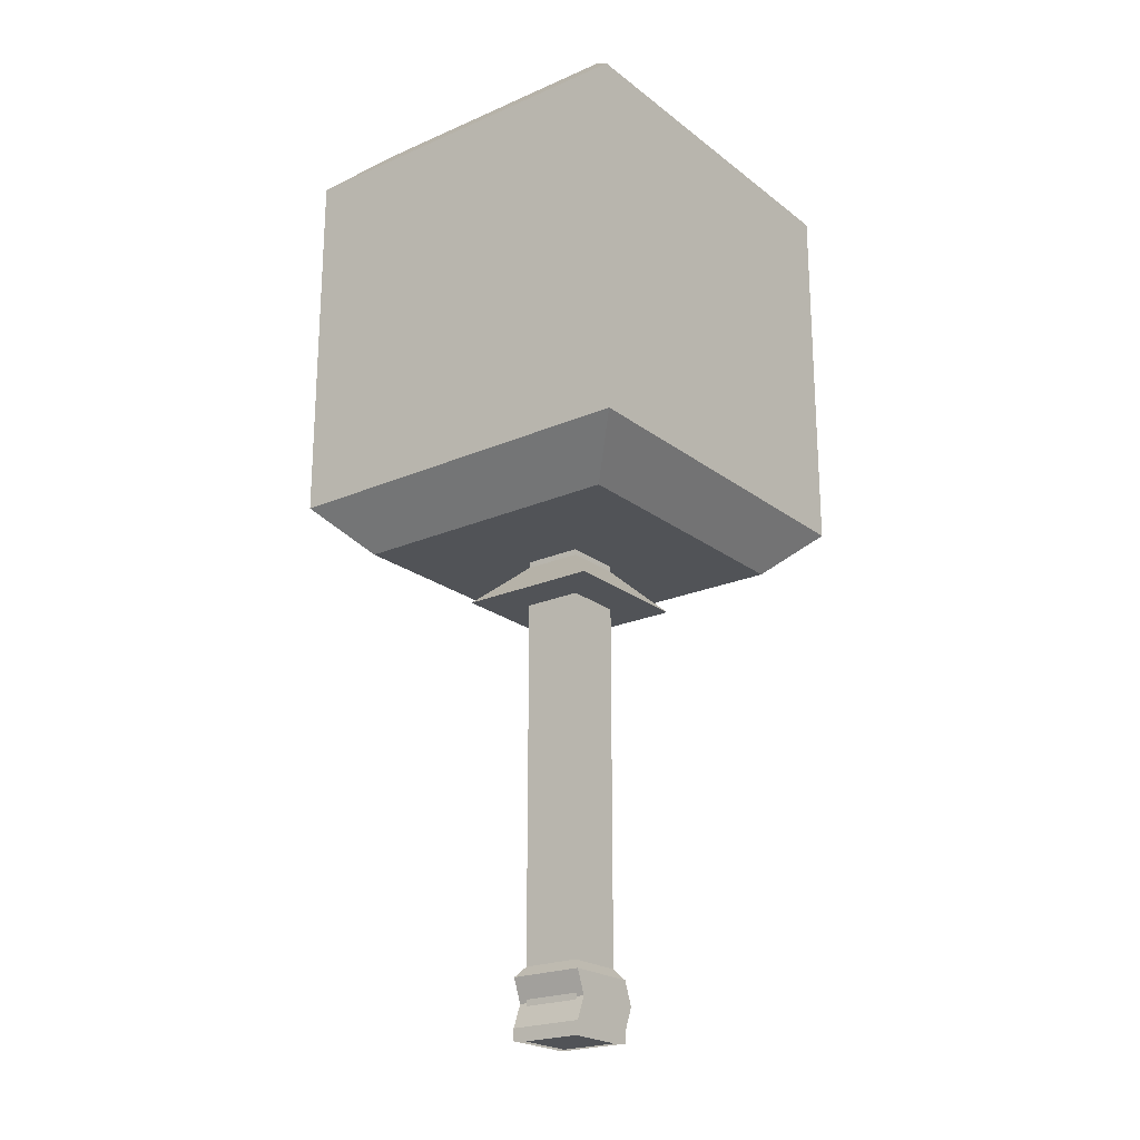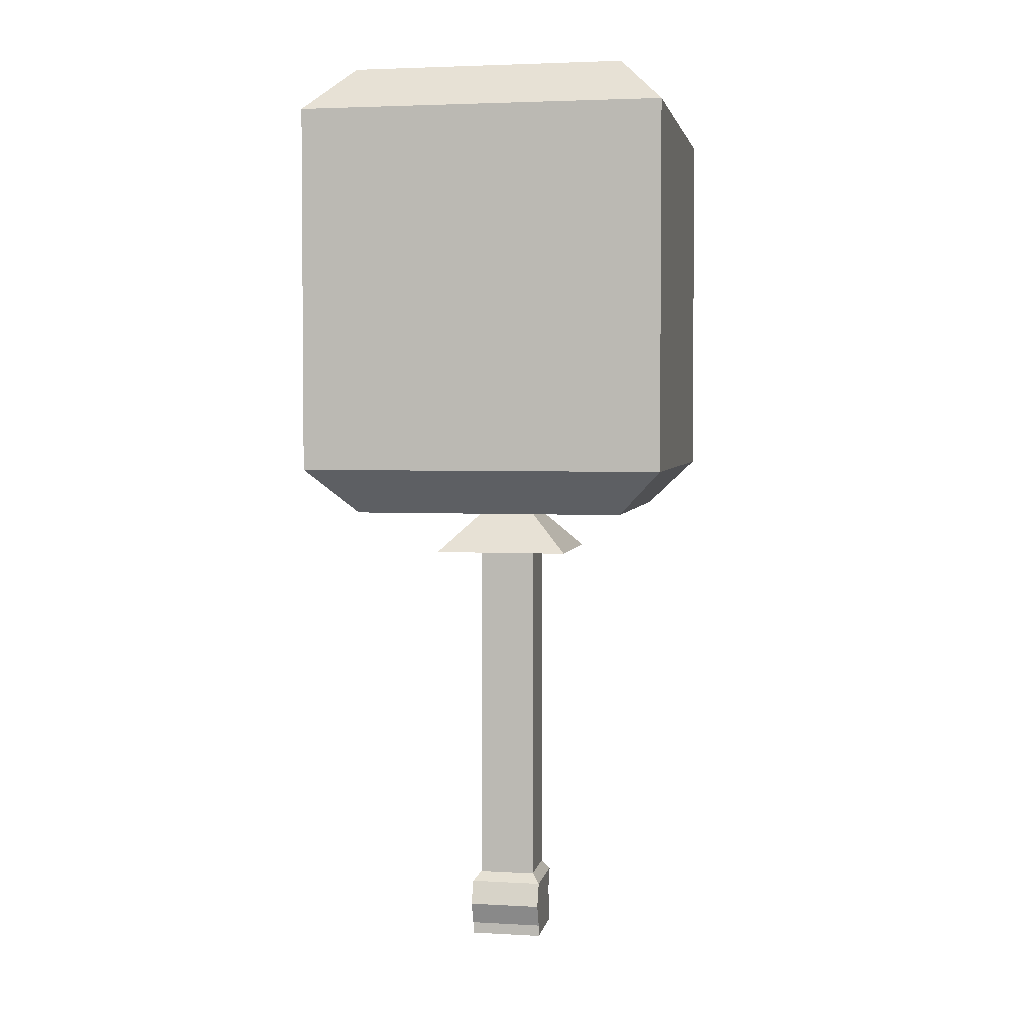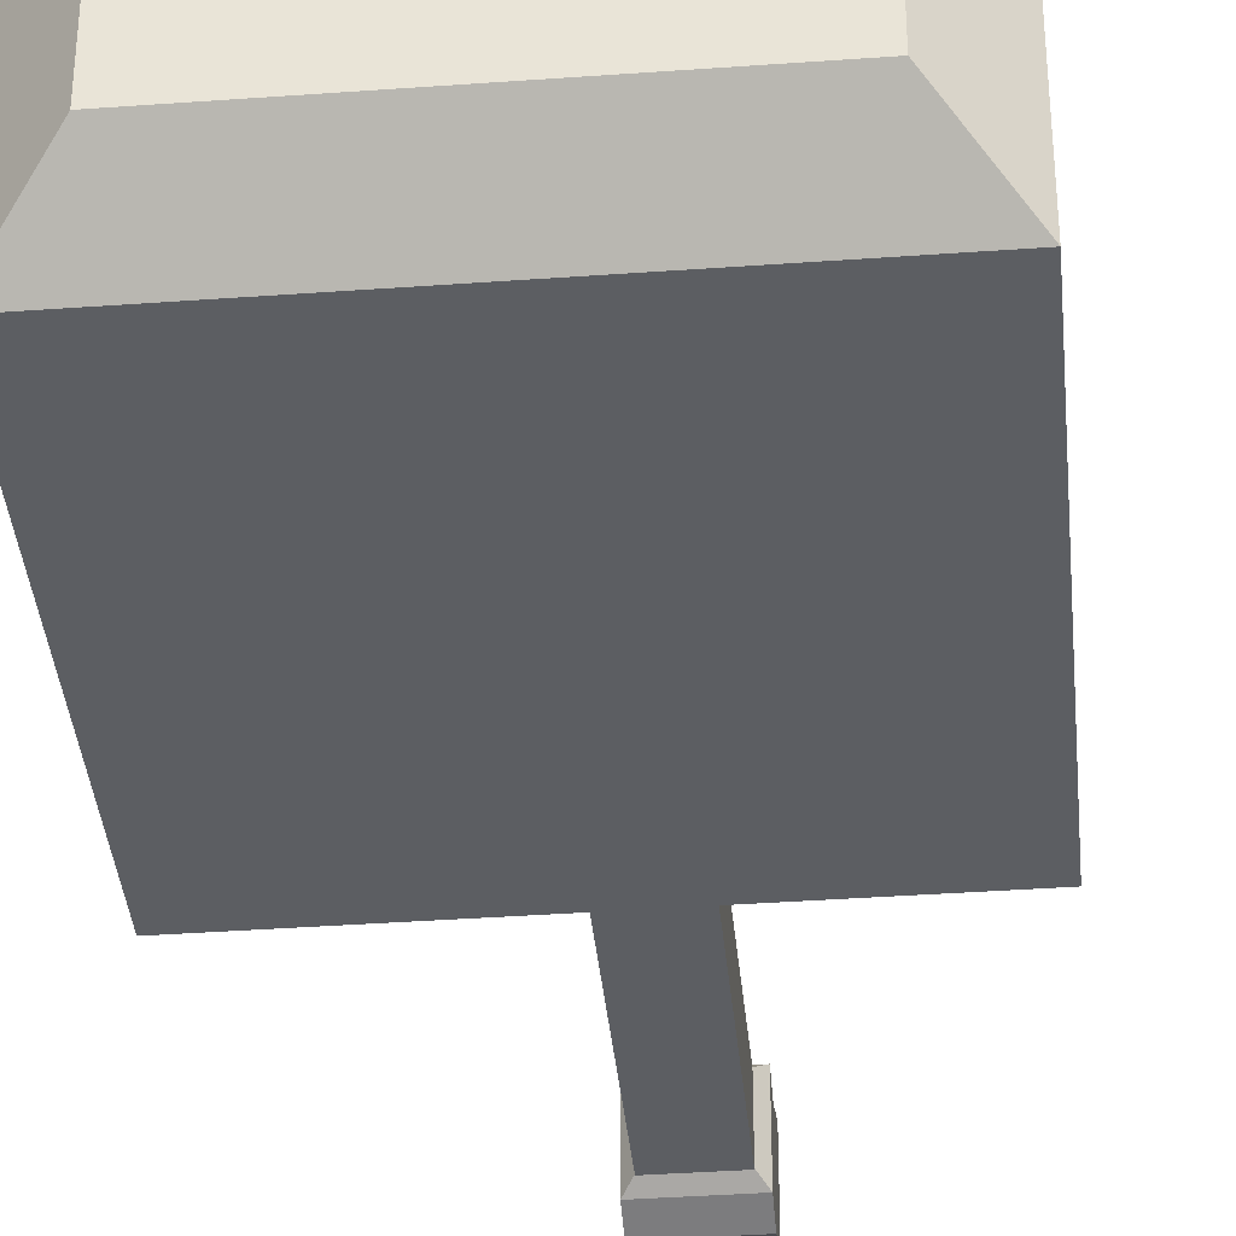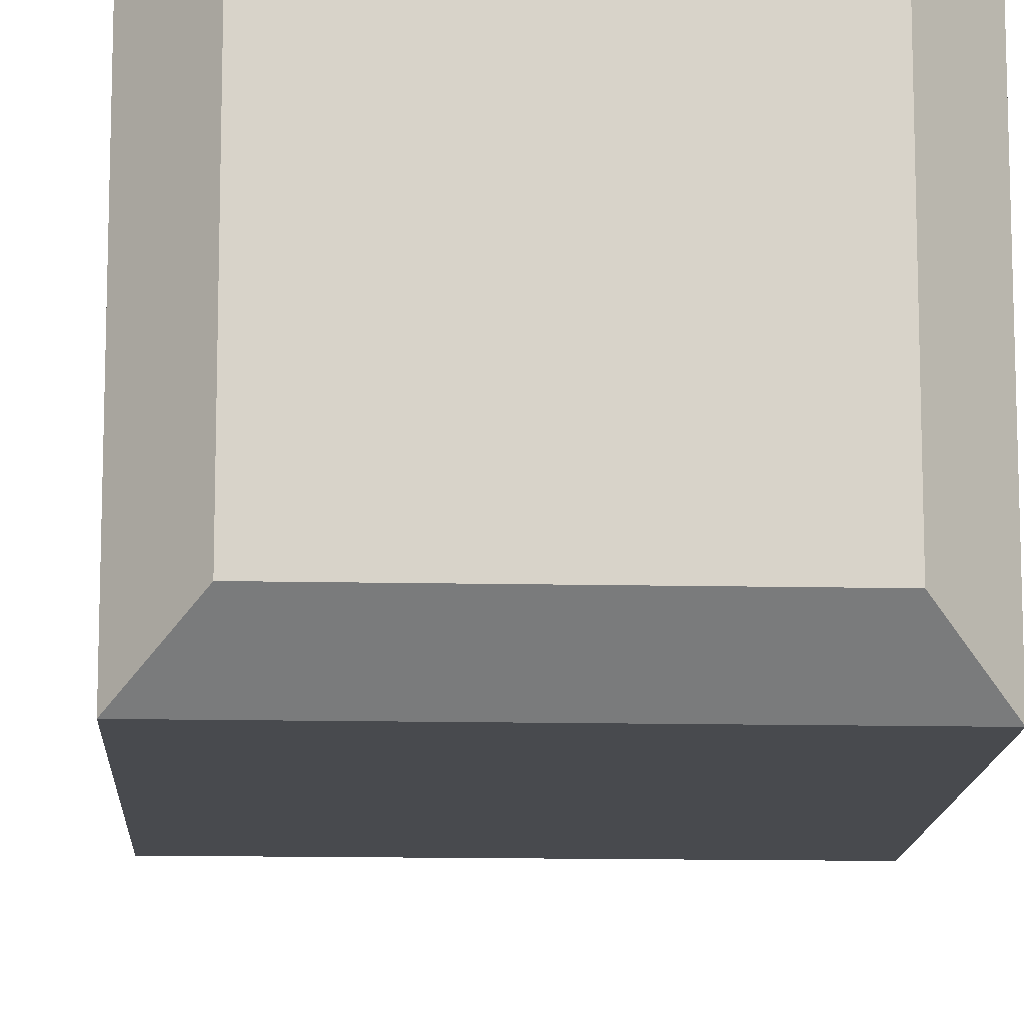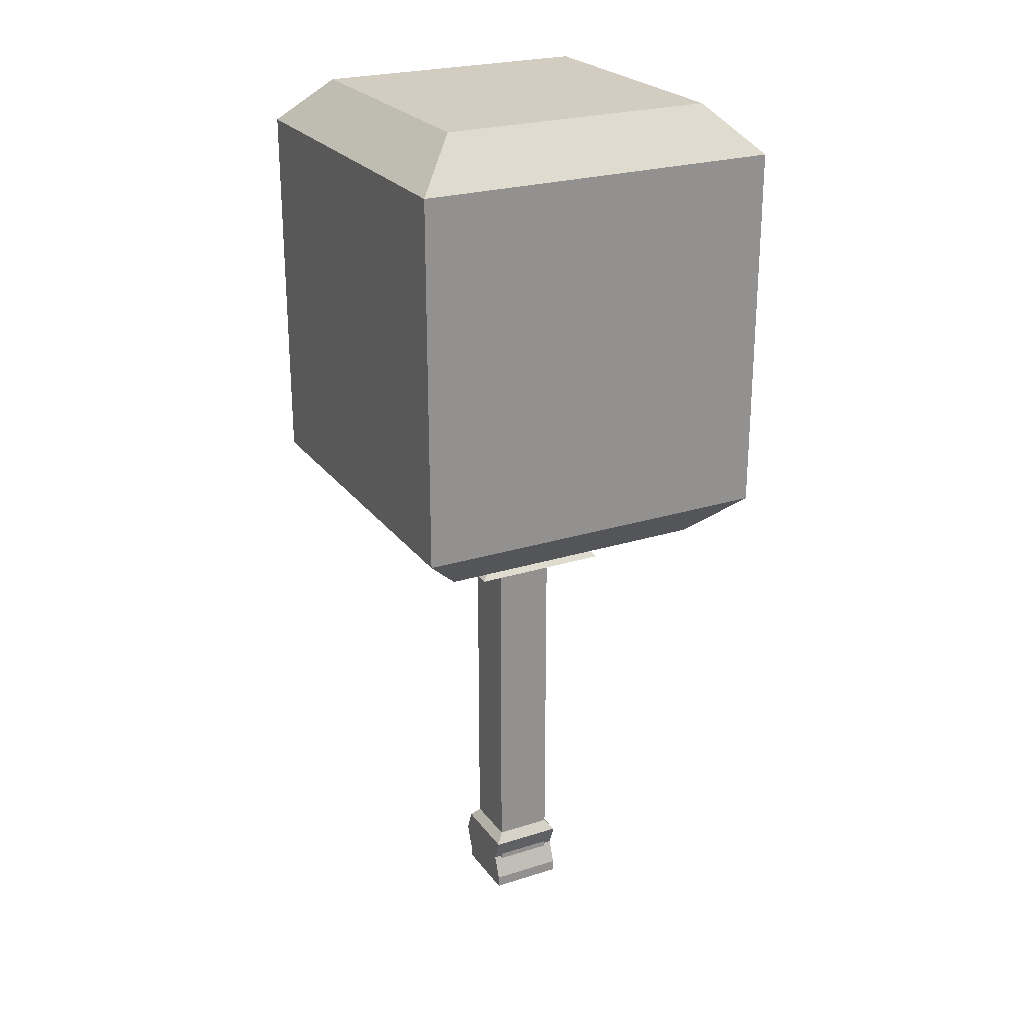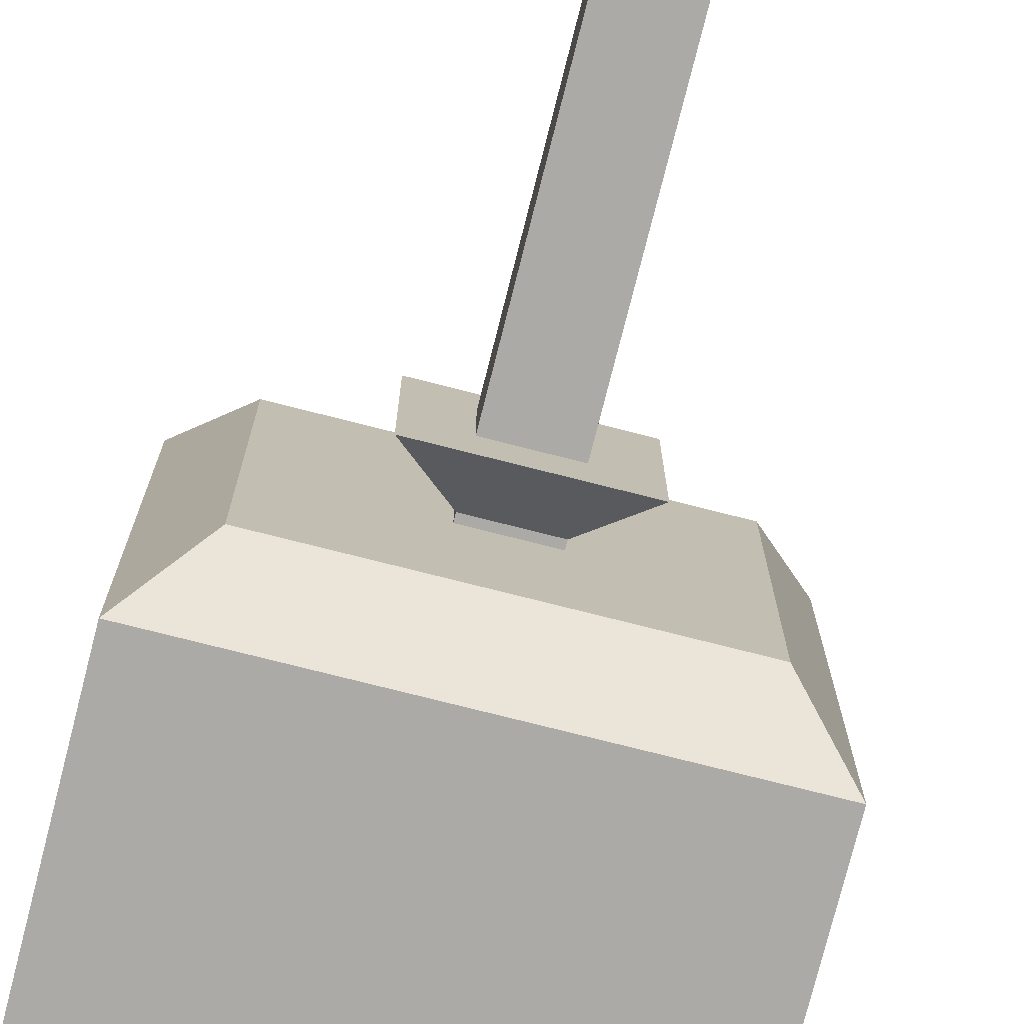
<metadata>
{"format":"obj","ext":"obj","renderer":"f3d","projection":"perspective","resolution":1024,"background":"white","views":[{"elev":-22.1,"azim":37.3,"up":"+Y"},{"elev":3.2,"azim":-169.4,"up":"+Y"},{"elev":-37.8,"azim":-174.7,"up":"+Z"},{"elev":-13.2,"azim":177.2,"up":"+Z"},{"elev":24.3,"azim":-27.4,"up":"+Y"},{"elev":-76.1,"azim":-14.2,"up":"+Z"}]}
</metadata>
<code>
o deflated_translucent
v -0.04981 0 -0.04915
v -0.04981 -0 0.04981
v -0.04981 0.01578 0.04981
v -0.04981 0.01578 -0.04915
v 0.04981 0.01578 0.04981
v 0.04981 -0 0.04981
v 0.04981 0 -0.04915
v 0.04981 0.01578 -0.04915
v -0.01245 0.09863 -0.01204
v -0.01245 0.09863 0.01269
v 0.01245 0.09863 0.01269
v 0.01245 0.09863 -0.01204
v 0.04981 0.04734 0.03744
v -0.04981 0.04734 0.03744
v -0.04981 0.04734 -0.06152
v 0.04981 0.04734 -0.06152
v 0.04981 0.07891 0.04981
v -0.04981 0.07891 0.04981
v -0.04981 0.07891 -0.04915
v 0.04981 0.07891 -0.04915
v 0.04358 0.0868 0.04362
v -0.04358 0.0868 0.04362
v -0.04358 0.0868 -0.04297
v 0.04358 0.0868 -0.04297
v 0.03735 0.09469 0.03744
v -0.03735 0.09469 0.03744
v -0.03735 0.09469 -0.03678
v 0.03735 0.09469 -0.03678
f 1 2 3 4
f 5 6 7 8
f 3 2 6 5
f 7 1 4 8
f 9 10 11 12
f 5 13 14 3
f 3 14 15 4
f 4 15 16 8
f 8 16 13 5
f 13 17 18 14
f 14 18 19 15
f 15 19 20 16
f 16 20 17 13
f 21 22 18 17
f 22 23 19 18
f 23 24 20 19
f 24 21 17 20
f 25 11 10 26
f 26 10 9 27
f 27 9 12 28
f 28 12 11 25
f 21 24 28 25
f 22 21 25 26
f 23 22 26 27
f 24 23 27 28
o cube_translucent
v 0.03125 0.6406 -0.03125
v 0.03125 0.6406 0.03125
v 0.09375 0.5781 0.09375
v 0.09375 0.5781 -0.09375
v -0.09375 0.5781 0.09375
v -0.03125 0.6406 0.03125
v -0.03125 0.6406 -0.03125
v -0.09375 0.5781 -0.09375
v 0.25 1.203 -0.25
v 0.25 1.203 0.25
v 0.25 0.7031 0.25
v 0.25 0.7031 -0.25
v -0.25 0.7031 0.25
v -0.25 1.203 0.25
v -0.25 1.203 -0.25
v -0.25 0.7031 -0.25
v -0.1875 1.266 0.1875
v 0.1875 1.266 0.1875
v 0.1875 1.266 -0.1875
v -0.1875 1.266 -0.1875
v 0.1875 0.6406 -0.1875
v 0.1875 0.6406 0.1875
v -0.1875 0.6406 0.1875
v -0.1875 0.6406 -0.1875
f 29 30 31 32
f 33 34 35 36
f 32 31 33 36
f 31 30 34 33
f 35 29 32 36
f 37 38 39 40
f 41 42 43 44
f 45 46 47 48
f 49 50 51 52
f 39 38 42 41
f 43 37 40 44
f 46 45 42 38
f 47 46 38 37
f 48 47 37 43
f 45 48 43 42
f 50 49 40 39
f 51 50 39 41
f 52 51 41 44
f 49 52 44 40
o cube
v 0.03906 0.6406 -0.03906
v 0.03906 0.6406 0.03906
v 0.03906 -0 0.03906
v 0.03906 0 -0.03906
v -0.03906 -0 0.03906
v -0.03906 0.6406 0.03906
v -0.03906 0.6406 -0.03906
v -0.03906 0 -0.03906
f 53 54 55 56
f 57 58 59 60
f 56 55 57 60
f 55 54 58 57
f 59 53 56 60

</code>
